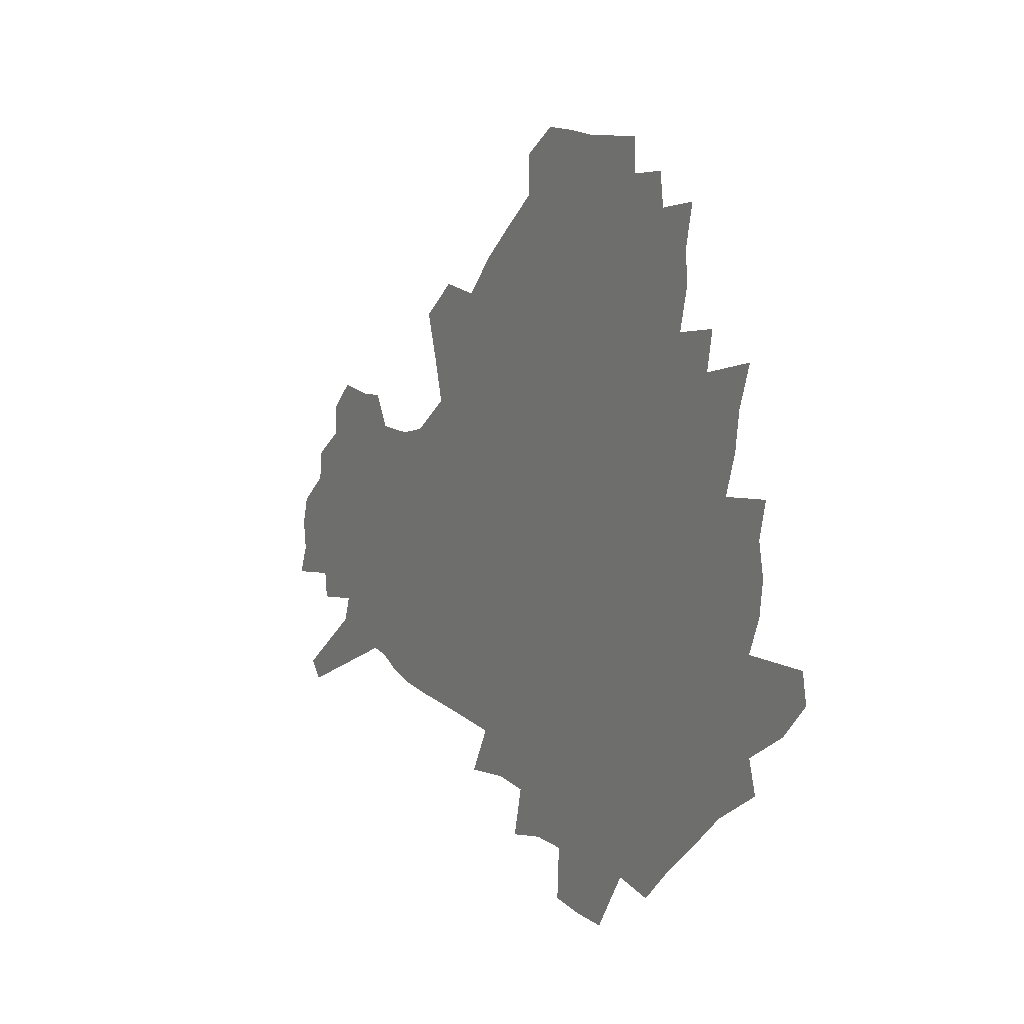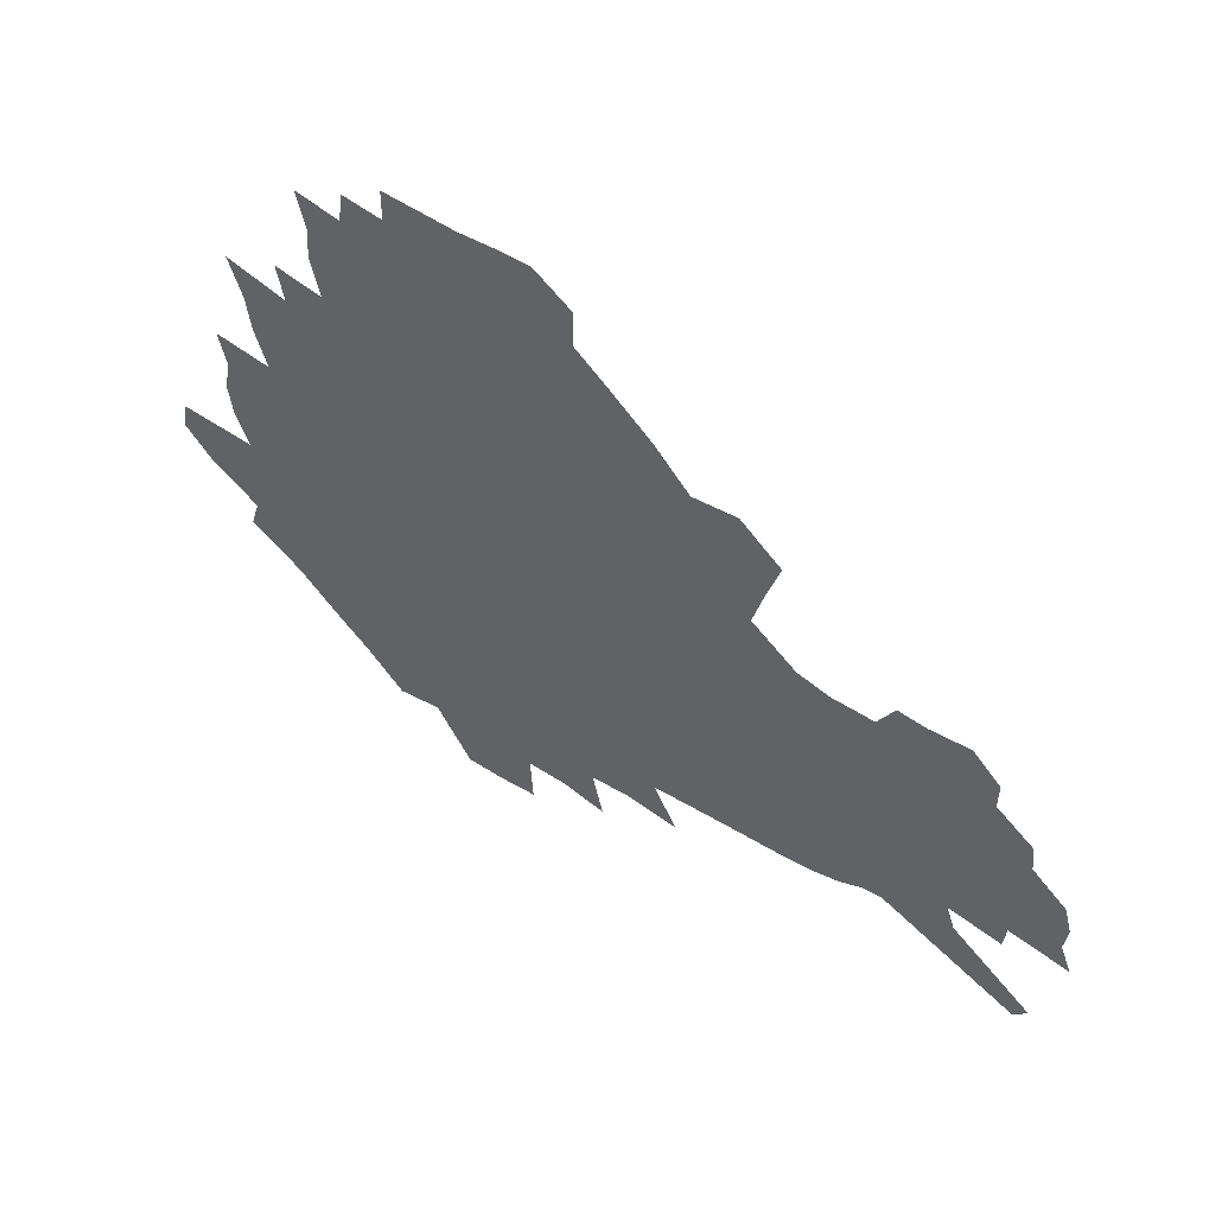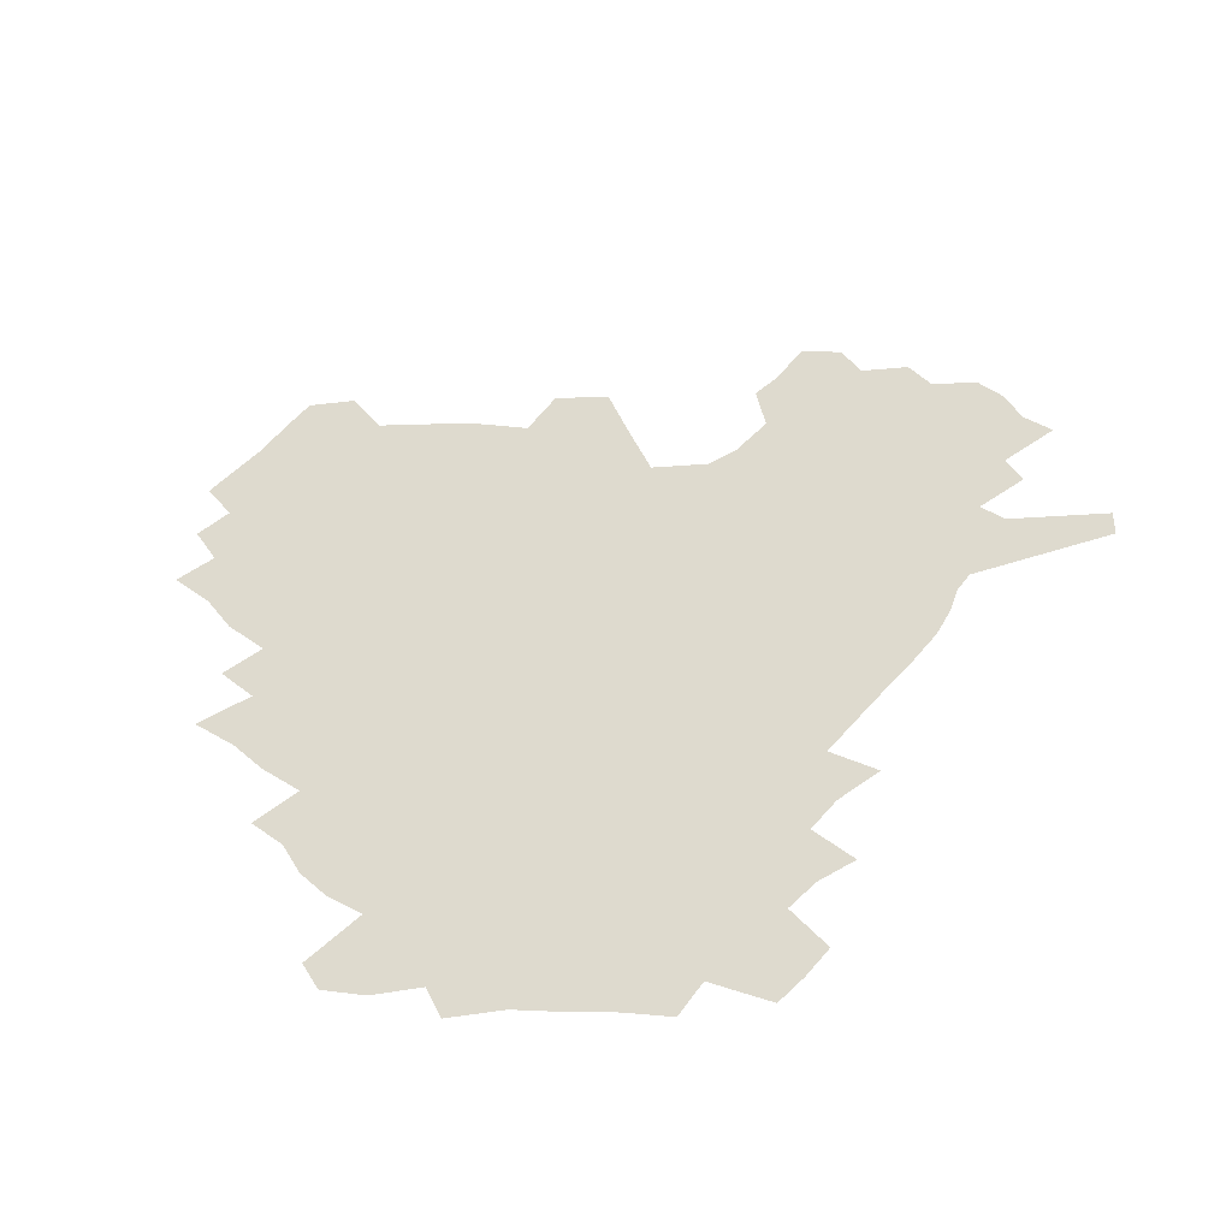
<metadata>
{"format":"obj","ext":"obj","renderer":"f3d","projection":"perspective","resolution":1024,"background":"white","views":[{"elev":13.8,"azim":-122.3,"up":"+Y"},{"elev":55.1,"azim":33.4,"up":"+Y"},{"elev":71.3,"azim":-44.1,"up":"+Z"}]}
</metadata>
<code>
v 228.1 188.3 0
v 215.1 204.2 0
v 217.7 217.3 0
v 243.9 159.6 0
v 248.1 173.9 0
v 248.9 187.5 0
v 250.8 201.2 0
v 249.8 215.1 0
v 244.2 231.1 0
v 242.5 246.6 0
v 245.5 261.2 0
v 242 277.5 0
v 266.2 143.2 0
v 271.8 158.2 0
v 273.7 172.2 0
v 274.7 185.7 0
v 270.2 200.2 0
v 270.2 214 0
v 270.4 228.2 0
v 271.8 242.4 0
v 269.3 257.7 0
v 266.5 273.7 0
v 261.3 292.1 0
v 259.4 308.7 0
v 253.6 327.6 0
v 282.5 126.1 0
v 288.2 142.8 0
v 293.7 158.2 0
v 294.9 171.6 0
v 292.3 185.1 0
v 290.6 198.8 0
v 290.2 212.4 0
v 287.9 226.8 0
v 289.4 240.5 0
v 289.2 254.7 0
v 286.8 270.2 0
v 283.2 287.2 0
v 281.3 303.7 0
v 279.9 319.9 0
v 277 337 0
v 299.3 109.5 0
v 303.6 127.5 0
v 307.4 143.7 0
v 309.9 158.2 0
v 310.7 171.4 0
v 309.7 184.4 0
v 308.8 197.7 0
v 307.2 211.3 0
v 306.7 225 0
v 305.2 239.1 0
v 306.4 252.6 0
v 304.2 267.9 0
v 301.1 284.6 0
v 297.5 302.3 0
v 298 317.3 0
v 297.5 332.9 0
v 293.7 351.1 0
v 294.7 365.9 0
v 291.1 383.8 0
v 314.8 91.8 0
v 317.7 110.9 0
v 320.5 128.3 0
v 322.4 143.7 0
v 324.4 158.2 0
v 325.1 171.4 0
v 324.7 184.2 0
v 323.8 197.2 0
v 323.5 210.3 0
v 323.3 223.5 0
v 322.6 237.2 0
v 320.9 251.8 0
v 318.8 267.5 0
v 317.2 283.2 0
v 315.1 299.7 0
v 312.7 317 0
v 314.3 331.3 0
v 313.7 347 0
v 312.7 362.8 0
v 310.1 379.8 0
v 312 393.8 0
v 333.4 94.6 0
v 334.6 112.7 0
v 335.9 129.2 0
v 337.2 144.5 0
v 337.9 158.3 0
v 338.5 171.5 0
v 338.5 184.2 0
v 338.4 196.8 0
v 337.5 209.8 0
v 337.3 222.8 0
v 337.1 236 0
v 335 251 0
v 335.5 264.7 0
v 332.7 281.8 0
v 330.4 299.1 0
v 330.1 314.7 0
v 330 330 0
v 329.3 346 0
v 329 361.3 0
v 328.7 376.7 0
v 329 391.3 0
v 329.2 405.7 0
v 348.8 66.89 0
v 349 93.46 0
v 349.5 113 0
v 350.6 130.9 0
v 350.9 145.3 0
v 351 158.6 0
v 351.2 171.6 0
v 351.2 184.2 0
v 351.4 196.7 0
v 351.1 209.4 0
v 351.1 222.1 0
v 350.5 235.6 0
v 350.5 248.9 0
v 349.1 264.2 0
v 346.9 281.9 0
v 346.1 297.5 0
v 345.4 313.8 0
v 345.3 329.1 0
v 344.9 344.9 0
v 344.5 360.5 0
v 345.3 375 0
v 344 391 0
v 344.9 405 0
v 365.1 66.47 0
v 364.5 94.69 0
v 364.1 113.5 0
v 364 131.5 0
v 363.9 145.3 0
v 363.7 158.5 0
v 363.7 171.4 0
v 363.6 184.1 0
v 363.6 196.8 0
v 363.7 209.4 0
v 363.5 222.3 0
v 363.4 235.3 0
v 363.4 248.6 0
v 363.3 262.2 0
v 360.9 281.5 0
v 360 298.9 0
v 360.1 313.5 0
v 359.9 329.5 0
v 360.2 344.3 0
v 360 359.8 0
v 360.5 374.4 0
v 360.1 389.8 0
v 360.2 404.2 0
v 381.6 67.71 0
v 380.6 91.84 0
v 378.6 113.7 0
v 377.1 132.2 0
v 376.9 145.3 0
v 376.5 158.5 0
v 376.3 171.4 0
v 376.1 184.2 0
v 376 196.8 0
v 376 209.5 0
v 376 222.4 0
v 376 235.1 0
v 376.7 247.5 0
v 376.2 262 0
v 375.5 278.6 0
v 374.2 298.2 0
v 374.5 313.9 0
v 374.7 329.3 0
v 375.2 343.9 0
v 375.2 359.2 0
v 375.3 374.6 0
v 375.1 390.1 0
v 374.7 405.2 0
v 397.5 91.38 0
v 393.7 113.4 0
v 392.3 129.4 0
v 390.3 145.1 0
v 389.2 158.9 0
v 389 171.6 0
v 388.5 184.5 0
v 388.3 197 0
v 388.5 209.8 0
v 388.4 222.6 0
v 388.7 234.9 0
v 388.9 247.8 0
v 389 262.4 0
v 388.9 278.7 0
v 388.9 295.9 0
v 388.8 314.2 0
v 389.5 329.3 0
v 390.1 344.5 0
v 390.3 359.8 0
v 390.4 375.7 0
v 390.2 390.7 0
v 389.6 405.4 0
v 416.8 86.05 0
v 412 109.1 0
v 407.5 128.6 0
v 404.8 144.1 0
v 403.2 158.3 0
v 401.6 172.3 0
v 400.7 185.1 0
v 400.7 197.4 0
v 400.1 210 0
v 400.8 222.5 0
v 400.9 235 0
v 401.2 247.4 0
v 401.8 261.3 0
v 402.6 276.6 0
v 403.3 293.7 0
v 404.2 310.9 0
v 404.9 327.7 0
v 405.4 344.4 0
v 406 361.5 0
v 405.6 376.2 0
v 405.9 393 0
v 429.1 110.2 0
v 424.1 127.9 0
v 420.7 143 0
v 416.8 158.7 0
v 415.7 171.7 0
v 415 184.6 0
v 414.4 197.3 0
v 413.5 210.1 0
v 413.3 222.7 0
v 413.9 235.3 0
v 413.6 247.8 0
v 414.5 261 0
v 416 276.6 0
v 417.3 291.8 0
v 419.1 311.2 0
v 420.4 328.1 0
v 421.2 345.2 0
v 421.3 361.8 0
v 452.2 106.2 0
v 441.8 128.3 0
v 435.5 144.1 0
v 432.2 158.2 0
v 429.9 171.6 0
v 428.7 184.5 0
v 428.2 197.2 0
v 427.4 210 0
v 426.2 222.9 0
v 426.4 235.5 0
v 426.9 248.2 0
v 428 261.5 0
v 430 276.5 0
v 431.9 292.4 0
v 433.9 309 0
v 436.1 327.6 0
v 437.6 346.5 0
v 460.6 129.3 0
v 454.5 143.4 0
v 450.3 157.2 0
v 445.7 171.3 0
v 444.4 184 0
v 444.4 196.6 0
v 440.4 210.8 0
v 439.7 223.1 0
v 439.9 235.6 0
v 440.8 248.4 0
v 442.2 261.8 0
v 444.1 276.1 0
v 446.8 291.8 0
v 450.4 310.1 0
v 453 328.4 0
v 479.6 130.1 0
v 472.7 143.7 0
v 466.9 157.6 0
v 464.8 170.2 0
v 460.9 183.7 0
v 460.1 196.2 0
v 456.6 210 0
v 454.8 222.9 0
v 455.1 235.6 0
v 455.7 248.5 0
v 456.3 261.5 0
v 459.7 275.9 0
v 464.1 292.6 0
v 467.2 310.1 0
v 472.2 330.4 0
v 498 130.7 0
v 487.4 145.8 0
v 484.7 157.8 0
v 480 170.9 0
v 478.2 183.3 0
v 475 196.3 0
v 472.4 209.4 0
v 469.3 222.8 0
v 469.8 235.2 0
v 472.6 248.1 0
v 475.6 261.7 0
v 479.7 275.8 0
v 484.3 293.9 0
v 490.1 314.2 0
v 514.3 132 0
v 502.8 147.3 0
v 499.9 158.7 0
v 494.7 171.7 0
v 492.8 183.6 0
v 488.6 197 0
v 486.4 209.5 0
v 484.7 222 0
v 487 234.3 0
v 490.5 246.6 0
v 499.2 259.2 0
v 526.8 135.2 0
v 516.7 149.3 0
v 512.1 161 0
v 508.6 172.8 0
v 505.1 185.1 0
v 502.4 197.3 0
v 500.2 209.3 0
v 497.8 221.3 0
v 500.4 232.5 0
v 504.6 243.8 0
v 513.6 255.1 0
v 535.9 139.7 0
v 530.6 150.7 0
v 525.4 162.3 0
v 522.6 173.5 0
v 520.1 185.1 0
v 518.9 196.6 0
v 516.2 208.6 0
v 515.7 220 0
v 515.1 231 0
v 518.2 241.5 0
v 532.1 254.8 0
v 539.3 268.7 0
v 545.1 141 0
v 542.3 152.2 0
v 539.8 162.6 0
v 537.5 173.6 0
v 533.8 185.3 0
v 533.7 196.3 0
v 535.6 207.5 0
v 533.9 219 0
v 537 230.5 0
v 540.9 242.2 0
v 545.9 254.5 0
v 551.5 267.4 0
v 606.4 108.9 0
v 557.2 151.2 0
v 558.7 160.8 0
v 555.8 172.5 0
v 555.2 183.8 0
v 557.1 195.1 0
v 557.3 206.7 0
v 557.3 218.5 0
v 561.6 230.5 0
v 559.1 242.5 0
v 562.6 254.8 0
v 569.6 268.9 0
v 612.5 116.4 0
v 576.1 147.8 0
v 572.1 159.8 0
v 574.9 170.6 0
v 573.6 182.4 0
v 573.6 194 0
v 574.8 205.8 0
v 577.3 217.9 0
v 579.5 230.2 0
v 582 243 0
v 582.1 255.9 0
v 595.7 155.2 0
v 596.8 167.2 0
v 592.4 180.4 0
v 588 193.2 0
v 594.7 204.2 0
v 600.2 216.2 0
v 598.7 229.5 0
v 623.2 162.2 0
v 618 176.2 0
v 619.4 188.9 0
v 615.8 202.1 0
f 5 6 1
f 1 6 2
f 6 7 2
f 2 7 3
f 7 8 3
f 13 14 4
f 4 14 5
f 14 15 5
f 5 15 6
f 15 16 6
f 6 16 7
f 16 17 7
f 7 17 8
f 17 18 8
f 8 18 9
f 18 19 9
f 9 19 10
f 19 20 10
f 10 20 11
f 20 21 11
f 11 21 12
f 21 22 12
f 26 27 13
f 13 27 14
f 27 28 14
f 14 28 15
f 28 29 15
f 15 29 16
f 29 30 16
f 16 30 17
f 30 31 17
f 17 31 18
f 31 32 18
f 18 32 19
f 32 33 19
f 19 33 20
f 33 34 20
f 20 34 21
f 34 35 21
f 21 35 22
f 35 36 22
f 22 36 23
f 36 37 23
f 23 37 24
f 37 38 24
f 24 38 25
f 38 39 25
f 41 42 26
f 26 42 27
f 42 43 27
f 27 43 28
f 43 44 28
f 28 44 29
f 44 45 29
f 29 45 30
f 45 46 30
f 30 46 31
f 46 47 31
f 31 47 32
f 47 48 32
f 32 48 33
f 48 49 33
f 33 49 34
f 49 50 34
f 34 50 35
f 50 51 35
f 35 51 36
f 51 52 36
f 36 52 37
f 52 53 37
f 37 53 38
f 53 54 38
f 38 54 39
f 54 55 39
f 39 55 40
f 55 56 40
f 60 61 41
f 41 61 42
f 61 62 42
f 42 62 43
f 62 63 43
f 43 63 44
f 63 64 44
f 44 64 45
f 64 65 45
f 45 65 46
f 65 66 46
f 46 66 47
f 66 67 47
f 47 67 48
f 67 68 48
f 48 68 49
f 68 69 49
f 49 69 50
f 69 70 50
f 50 70 51
f 70 71 51
f 51 71 52
f 71 72 52
f 52 72 53
f 72 73 53
f 53 73 54
f 73 74 54
f 54 74 55
f 74 75 55
f 55 75 56
f 75 76 56
f 56 76 57
f 76 77 57
f 57 77 58
f 77 78 58
f 58 78 59
f 78 79 59
f 60 81 61
f 81 82 61
f 61 82 62
f 82 83 62
f 62 83 63
f 83 84 63
f 63 84 64
f 84 85 64
f 64 85 65
f 85 86 65
f 65 86 66
f 86 87 66
f 66 87 67
f 87 88 67
f 67 88 68
f 88 89 68
f 68 89 69
f 89 90 69
f 69 90 70
f 90 91 70
f 70 91 71
f 91 92 71
f 71 92 72
f 92 93 72
f 72 93 73
f 93 94 73
f 73 94 74
f 94 95 74
f 74 95 75
f 95 96 75
f 75 96 76
f 96 97 76
f 76 97 77
f 97 98 77
f 77 98 78
f 98 99 78
f 78 99 79
f 99 100 79
f 79 100 80
f 100 101 80
f 103 104 81
f 81 104 82
f 104 105 82
f 82 105 83
f 105 106 83
f 83 106 84
f 106 107 84
f 84 107 85
f 107 108 85
f 85 108 86
f 108 109 86
f 86 109 87
f 109 110 87
f 87 110 88
f 110 111 88
f 88 111 89
f 111 112 89
f 89 112 90
f 112 113 90
f 90 113 91
f 113 114 91
f 91 114 92
f 114 115 92
f 92 115 93
f 115 116 93
f 93 116 94
f 116 117 94
f 94 117 95
f 117 118 95
f 95 118 96
f 118 119 96
f 96 119 97
f 119 120 97
f 97 120 98
f 120 121 98
f 98 121 99
f 121 122 99
f 99 122 100
f 122 123 100
f 100 123 101
f 123 124 101
f 101 124 102
f 124 125 102
f 103 126 104
f 126 127 104
f 104 127 105
f 127 128 105
f 105 128 106
f 128 129 106
f 106 129 107
f 129 130 107
f 107 130 108
f 130 131 108
f 108 131 109
f 131 132 109
f 109 132 110
f 132 133 110
f 110 133 111
f 133 134 111
f 111 134 112
f 134 135 112
f 112 135 113
f 135 136 113
f 113 136 114
f 136 137 114
f 114 137 115
f 137 138 115
f 115 138 116
f 138 139 116
f 116 139 117
f 139 140 117
f 117 140 118
f 140 141 118
f 118 141 119
f 141 142 119
f 119 142 120
f 142 143 120
f 120 143 121
f 143 144 121
f 121 144 122
f 144 145 122
f 122 145 123
f 145 146 123
f 123 146 124
f 146 147 124
f 124 147 125
f 147 148 125
f 126 149 127
f 149 150 127
f 127 150 128
f 150 151 128
f 128 151 129
f 151 152 129
f 129 152 130
f 152 153 130
f 130 153 131
f 153 154 131
f 131 154 132
f 154 155 132
f 132 155 133
f 155 156 133
f 133 156 134
f 156 157 134
f 134 157 135
f 157 158 135
f 135 158 136
f 158 159 136
f 136 159 137
f 159 160 137
f 137 160 138
f 160 161 138
f 138 161 139
f 161 162 139
f 139 162 140
f 162 163 140
f 140 163 141
f 163 164 141
f 141 164 142
f 164 165 142
f 142 165 143
f 165 166 143
f 143 166 144
f 166 167 144
f 144 167 145
f 167 168 145
f 145 168 146
f 168 169 146
f 146 169 147
f 169 170 147
f 147 170 148
f 170 171 148
f 150 172 151
f 172 173 151
f 151 173 152
f 173 174 152
f 152 174 153
f 174 175 153
f 153 175 154
f 175 176 154
f 154 176 155
f 176 177 155
f 155 177 156
f 177 178 156
f 156 178 157
f 178 179 157
f 157 179 158
f 179 180 158
f 158 180 159
f 180 181 159
f 159 181 160
f 181 182 160
f 160 182 161
f 182 183 161
f 161 183 162
f 183 184 162
f 162 184 163
f 184 185 163
f 163 185 164
f 185 186 164
f 164 186 165
f 186 187 165
f 165 187 166
f 187 188 166
f 166 188 167
f 188 189 167
f 167 189 168
f 189 190 168
f 168 190 169
f 190 191 169
f 169 191 170
f 191 192 170
f 170 192 171
f 192 193 171
f 172 194 173
f 194 195 173
f 173 195 174
f 195 196 174
f 174 196 175
f 196 197 175
f 175 197 176
f 197 198 176
f 176 198 177
f 198 199 177
f 177 199 178
f 199 200 178
f 178 200 179
f 200 201 179
f 179 201 180
f 201 202 180
f 180 202 181
f 202 203 181
f 181 203 182
f 203 204 182
f 182 204 183
f 204 205 183
f 183 205 184
f 205 206 184
f 184 206 185
f 206 207 185
f 185 207 186
f 207 208 186
f 186 208 187
f 208 209 187
f 187 209 188
f 209 210 188
f 188 210 189
f 210 211 189
f 189 211 190
f 211 212 190
f 190 212 191
f 212 213 191
f 191 213 192
f 213 214 192
f 192 214 193
f 195 215 196
f 215 216 196
f 196 216 197
f 216 217 197
f 197 217 198
f 217 218 198
f 198 218 199
f 218 219 199
f 199 219 200
f 219 220 200
f 200 220 201
f 220 221 201
f 201 221 202
f 221 222 202
f 202 222 203
f 222 223 203
f 203 223 204
f 223 224 204
f 204 224 205
f 224 225 205
f 205 225 206
f 225 226 206
f 206 226 207
f 226 227 207
f 207 227 208
f 227 228 208
f 208 228 209
f 228 229 209
f 209 229 210
f 229 230 210
f 210 230 211
f 230 231 211
f 211 231 212
f 231 232 212
f 212 232 213
f 215 233 216
f 233 234 216
f 216 234 217
f 234 235 217
f 217 235 218
f 235 236 218
f 218 236 219
f 236 237 219
f 219 237 220
f 237 238 220
f 220 238 221
f 238 239 221
f 221 239 222
f 239 240 222
f 222 240 223
f 240 241 223
f 223 241 224
f 241 242 224
f 224 242 225
f 242 243 225
f 225 243 226
f 243 244 226
f 226 244 227
f 244 245 227
f 227 245 228
f 245 246 228
f 228 246 229
f 246 247 229
f 229 247 230
f 247 248 230
f 230 248 231
f 248 249 231
f 231 249 232
f 234 250 235
f 250 251 235
f 235 251 236
f 251 252 236
f 236 252 237
f 252 253 237
f 237 253 238
f 253 254 238
f 238 254 239
f 254 255 239
f 239 255 240
f 255 256 240
f 240 256 241
f 256 257 241
f 241 257 242
f 257 258 242
f 242 258 243
f 258 259 243
f 243 259 244
f 259 260 244
f 244 260 245
f 260 261 245
f 245 261 246
f 261 262 246
f 246 262 247
f 262 263 247
f 247 263 248
f 263 264 248
f 248 264 249
f 250 265 251
f 265 266 251
f 251 266 252
f 266 267 252
f 252 267 253
f 267 268 253
f 253 268 254
f 268 269 254
f 254 269 255
f 269 270 255
f 255 270 256
f 270 271 256
f 256 271 257
f 271 272 257
f 257 272 258
f 272 273 258
f 258 273 259
f 273 274 259
f 259 274 260
f 274 275 260
f 260 275 261
f 275 276 261
f 261 276 262
f 276 277 262
f 262 277 263
f 277 278 263
f 263 278 264
f 278 279 264
f 265 280 266
f 280 281 266
f 266 281 267
f 281 282 267
f 267 282 268
f 282 283 268
f 268 283 269
f 283 284 269
f 269 284 270
f 284 285 270
f 270 285 271
f 285 286 271
f 271 286 272
f 286 287 272
f 272 287 273
f 287 288 273
f 273 288 274
f 288 289 274
f 274 289 275
f 289 290 275
f 275 290 276
f 290 291 276
f 276 291 277
f 291 292 277
f 277 292 278
f 292 293 278
f 278 293 279
f 280 294 281
f 294 295 281
f 281 295 282
f 295 296 282
f 282 296 283
f 296 297 283
f 283 297 284
f 297 298 284
f 284 298 285
f 298 299 285
f 285 299 286
f 299 300 286
f 286 300 287
f 300 301 287
f 287 301 288
f 301 302 288
f 288 302 289
f 302 303 289
f 289 303 290
f 303 304 290
f 290 304 291
f 294 305 295
f 305 306 295
f 295 306 296
f 306 307 296
f 296 307 297
f 307 308 297
f 297 308 298
f 308 309 298
f 298 309 299
f 309 310 299
f 299 310 300
f 310 311 300
f 300 311 301
f 311 312 301
f 301 312 302
f 312 313 302
f 302 313 303
f 313 314 303
f 303 314 304
f 314 315 304
f 305 316 306
f 316 317 306
f 306 317 307
f 317 318 307
f 307 318 308
f 318 319 308
f 308 319 309
f 319 320 309
f 309 320 310
f 320 321 310
f 310 321 311
f 321 322 311
f 311 322 312
f 322 323 312
f 312 323 313
f 323 324 313
f 313 324 314
f 324 325 314
f 314 325 315
f 325 326 315
f 316 328 317
f 328 329 317
f 317 329 318
f 329 330 318
f 318 330 319
f 330 331 319
f 319 331 320
f 331 332 320
f 320 332 321
f 332 333 321
f 321 333 322
f 333 334 322
f 322 334 323
f 334 335 323
f 323 335 324
f 335 336 324
f 324 336 325
f 336 337 325
f 325 337 326
f 337 338 326
f 326 338 327
f 338 339 327
f 328 340 329
f 340 341 329
f 329 341 330
f 341 342 330
f 330 342 331
f 342 343 331
f 331 343 332
f 343 344 332
f 332 344 333
f 344 345 333
f 333 345 334
f 345 346 334
f 334 346 335
f 346 347 335
f 335 347 336
f 347 348 336
f 336 348 337
f 348 349 337
f 337 349 338
f 349 350 338
f 338 350 339
f 350 351 339
f 340 352 341
f 352 353 341
f 341 353 342
f 353 354 342
f 342 354 343
f 354 355 343
f 343 355 344
f 355 356 344
f 344 356 345
f 356 357 345
f 345 357 346
f 357 358 346
f 346 358 347
f 358 359 347
f 347 359 348
f 359 360 348
f 348 360 349
f 360 361 349
f 349 361 350
f 361 362 350
f 350 362 351
f 354 363 355
f 363 364 355
f 355 364 356
f 364 365 356
f 356 365 357
f 365 366 357
f 357 366 358
f 366 367 358
f 358 367 359
f 367 368 359
f 359 368 360
f 368 369 360
f 360 369 361
f 364 370 365
f 370 371 365
f 365 371 366
f 371 372 366
f 366 372 367
f 372 373 367
f 367 373 368

</code>
